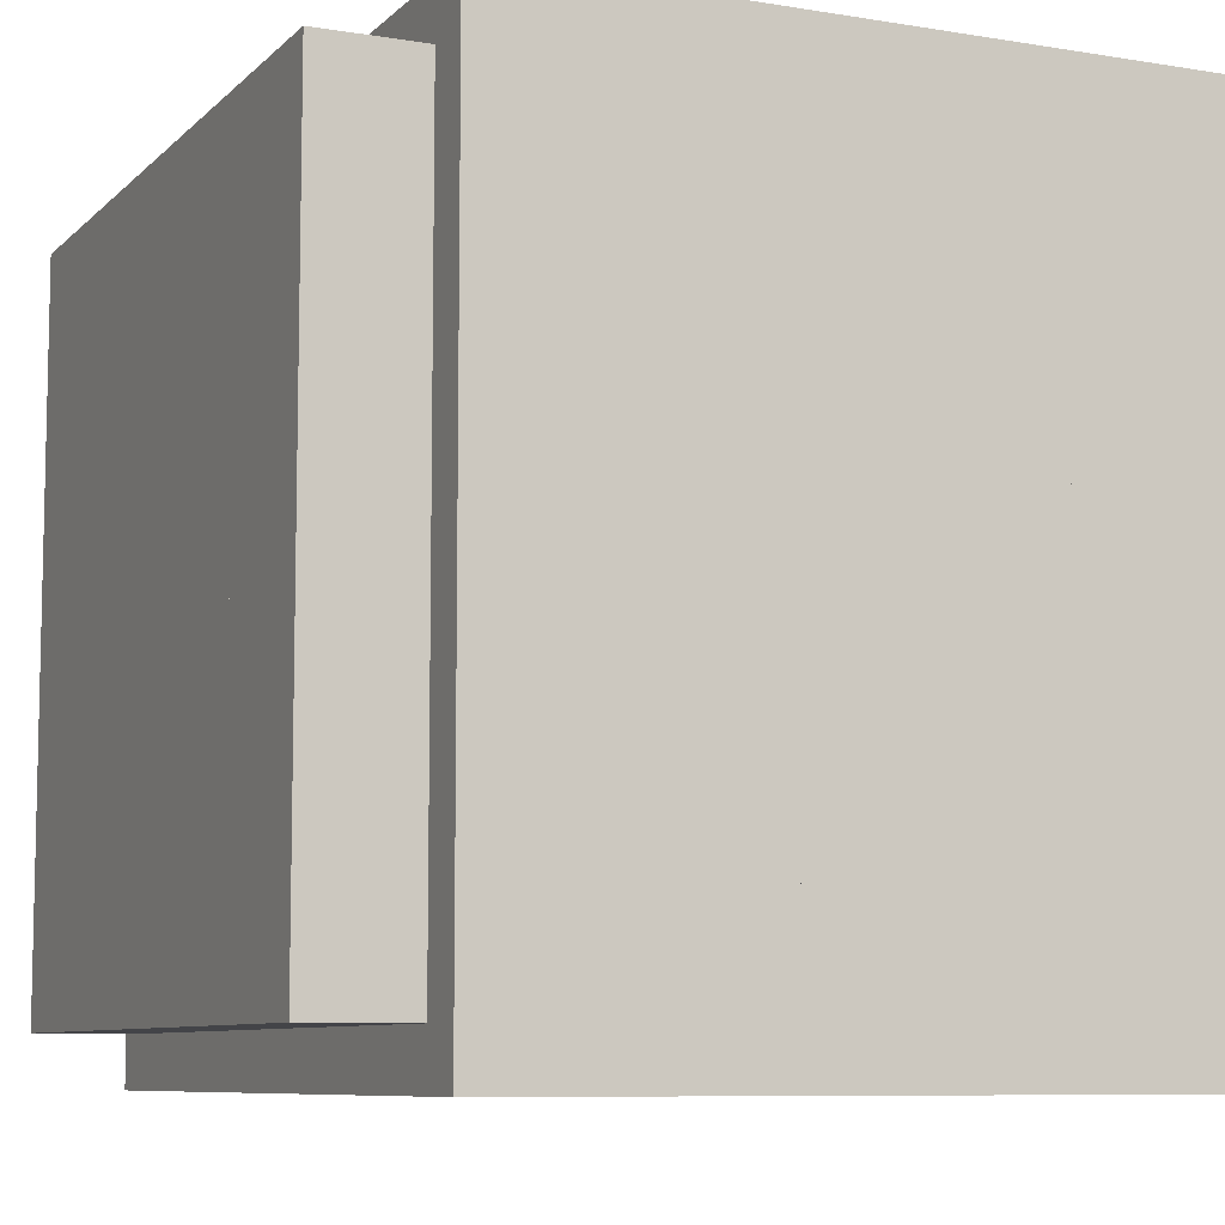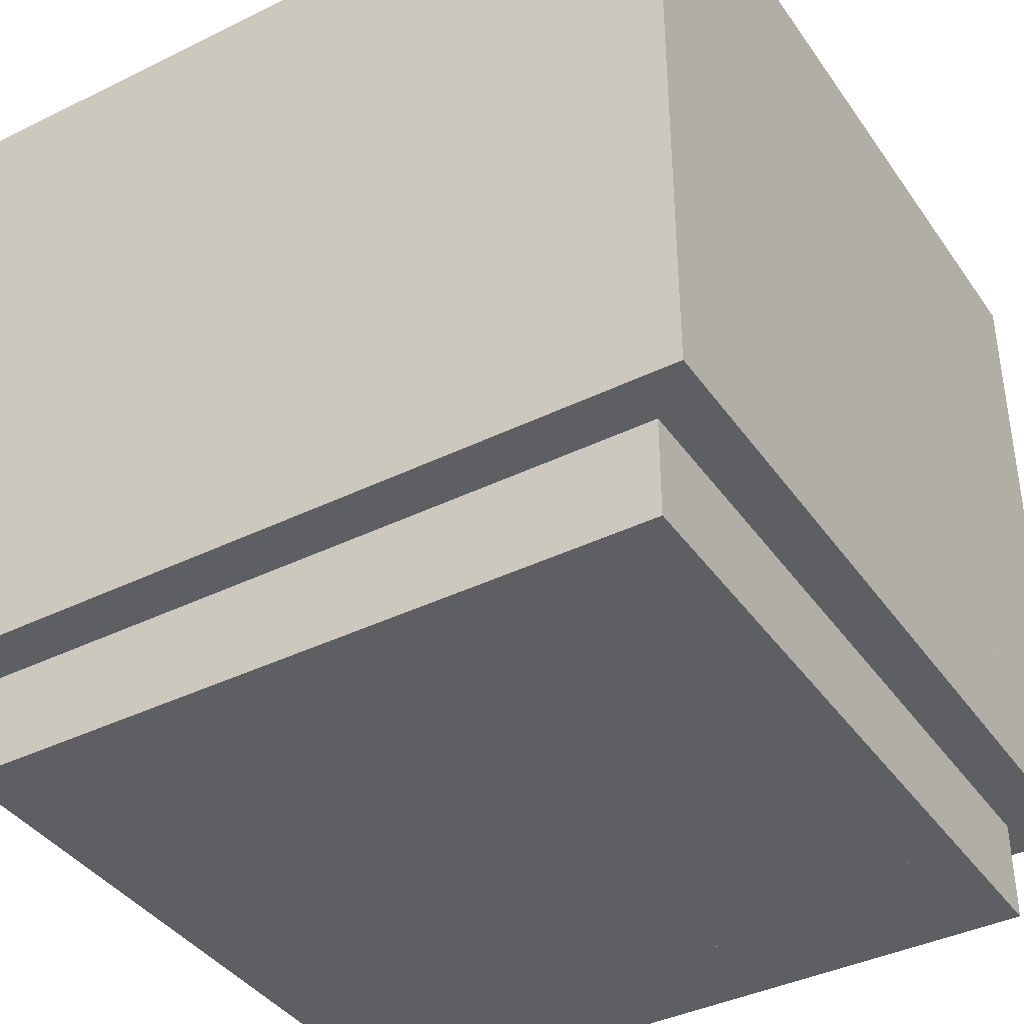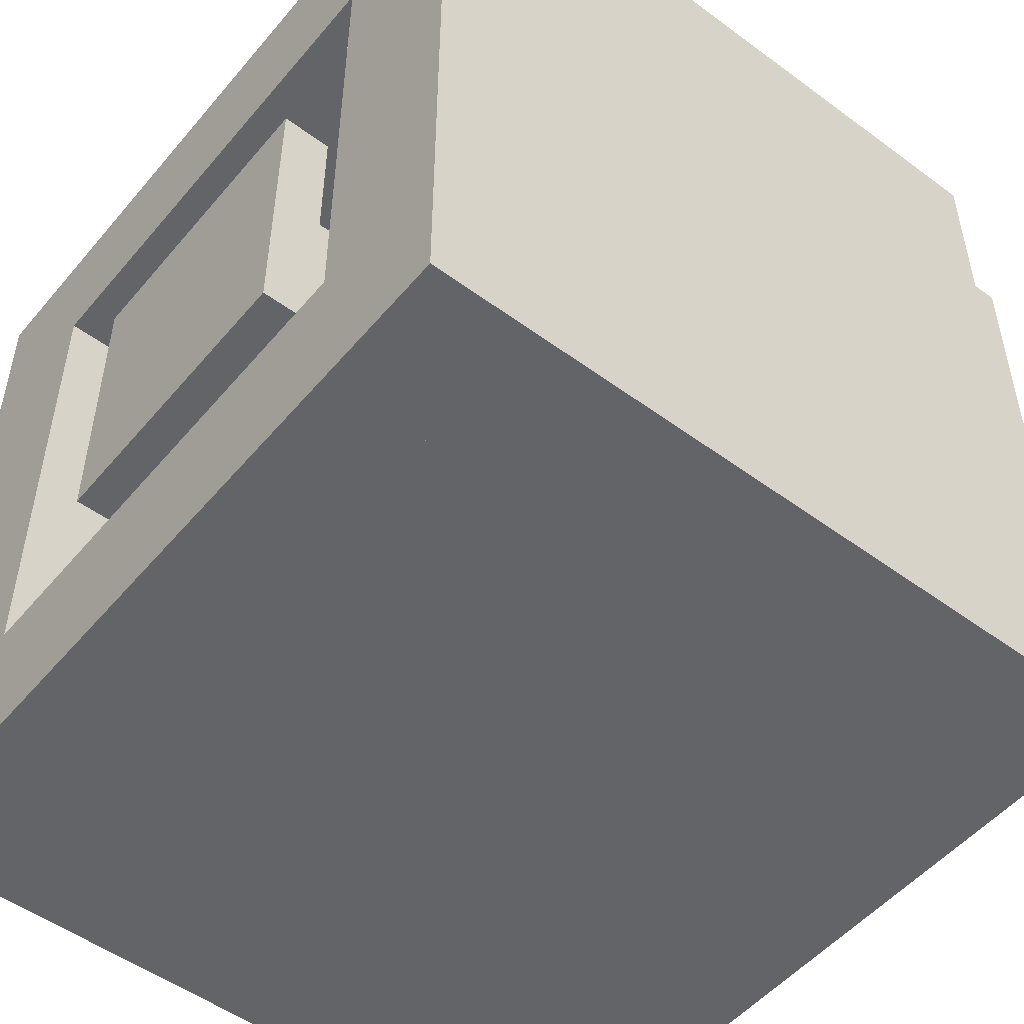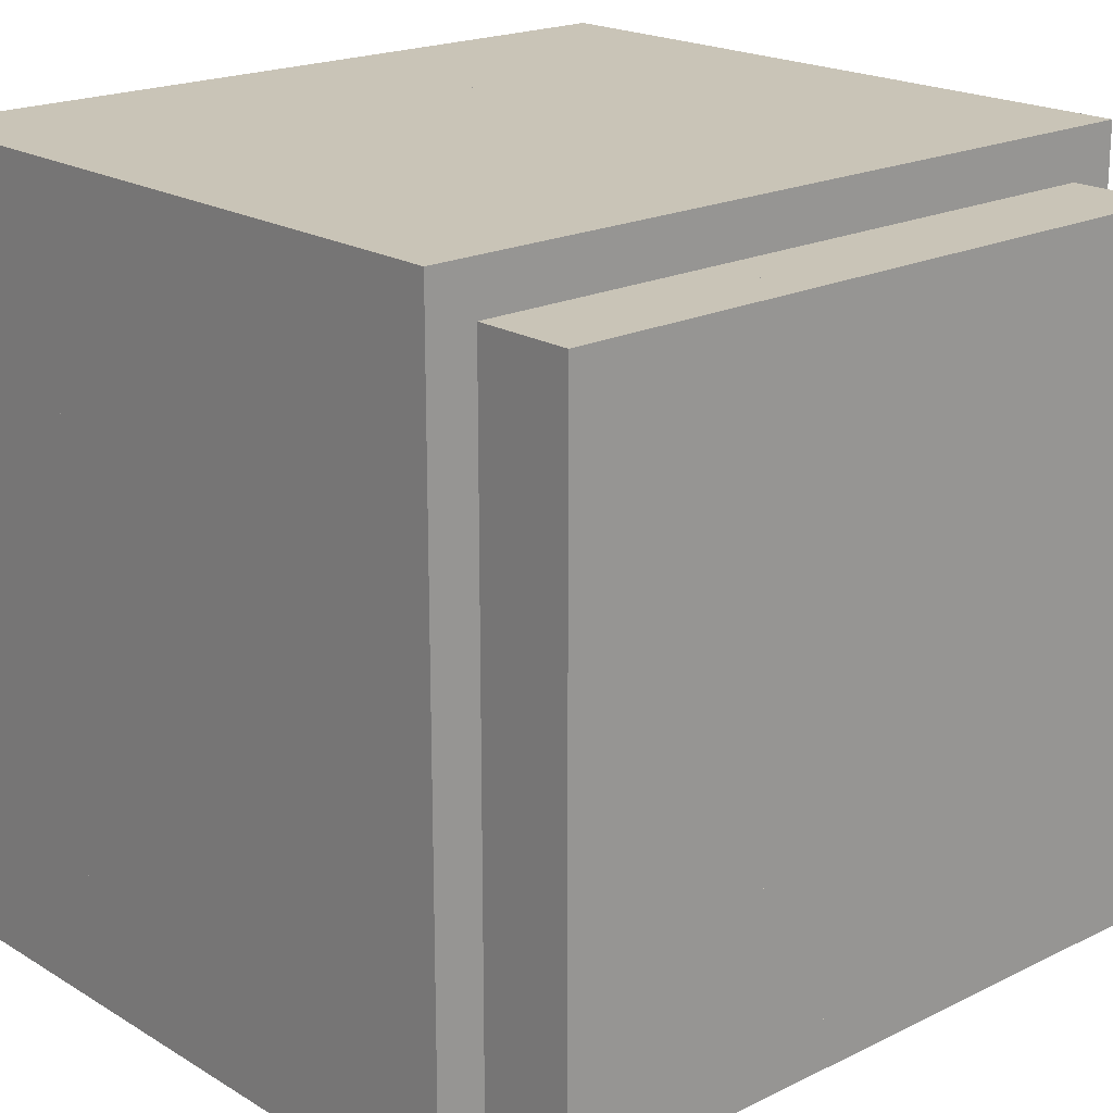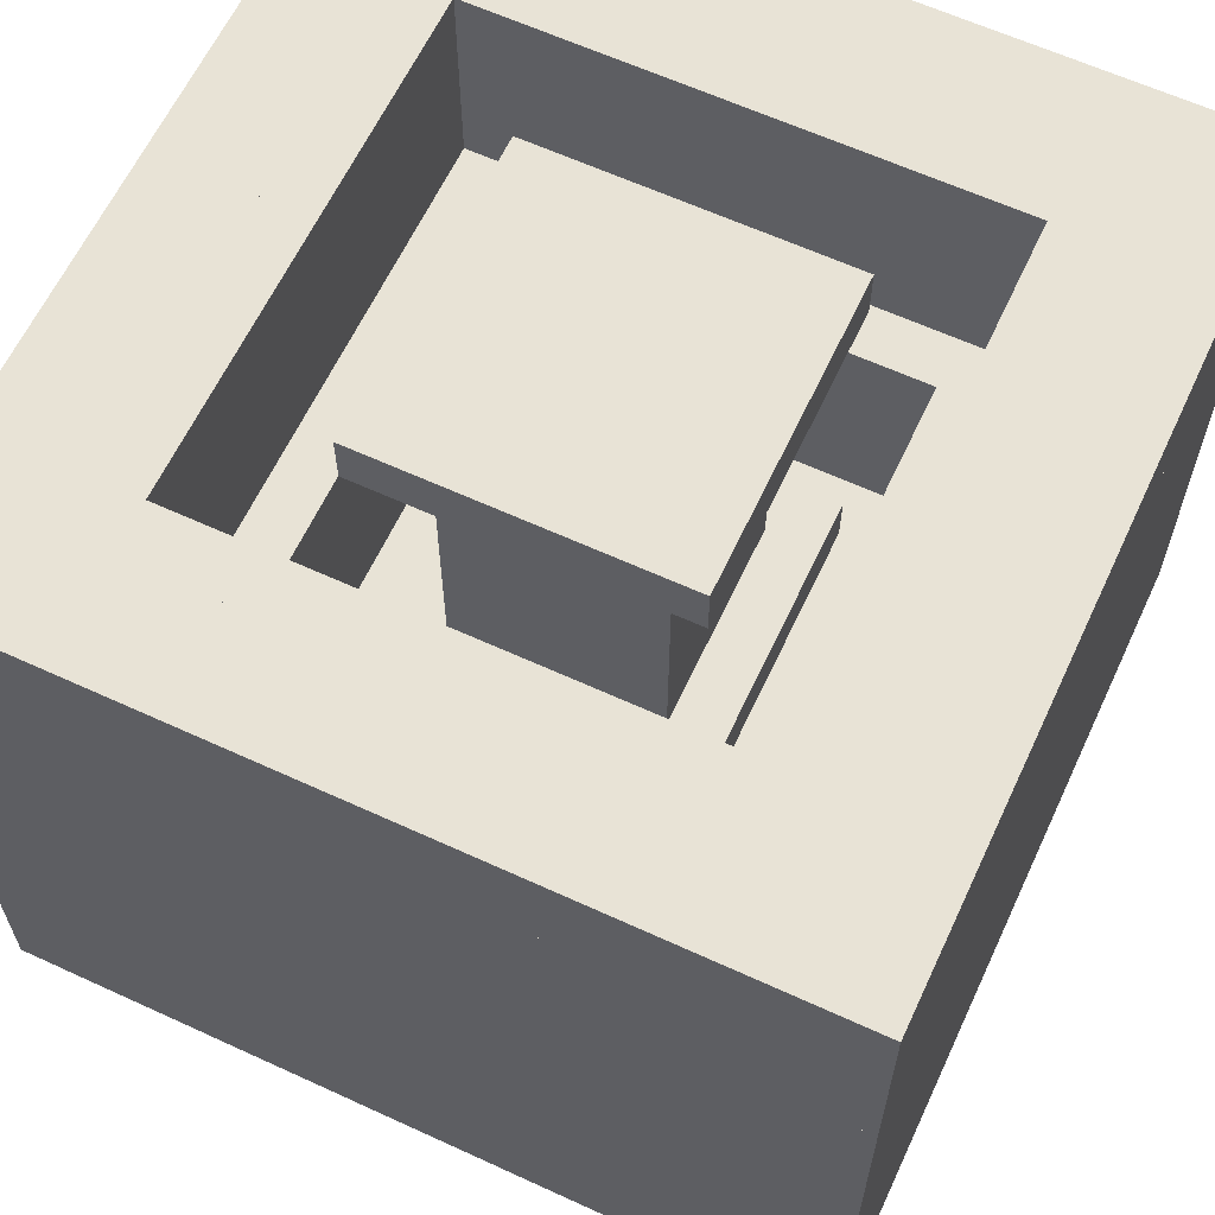
<metadata>
{"format":"obj","ext":"obj","renderer":"f3d","projection":"perspective","resolution":1024,"background":"white","views":[{"elev":-8.2,"azim":65.5,"up":"+Z"},{"elev":-39.5,"azim":-148.6,"up":"+Y"},{"elev":-51.3,"azim":-128.7,"up":"+Z"},{"elev":19.9,"azim":-42.1,"up":"+Z"},{"elev":62.5,"azim":-155.0,"up":"+Y"}]}
</metadata>
<code>
o crucible
v -0.3125 0.375 -0.3125
v -0.3125 0.5 -0.3125
v -0.3125 0.375 -0.4375
v -0.3125 0.5 -0.4375
v 0.4375 0.375 -0.3125
v 0.4375 0.5 -0.3125
v 0.4375 0.375 -0.4375
v 0.4375 0.5 -0.4375
v -0.3125 0.5 -0.4375
v -0.3125 0.375 -0.4375
v -0.3125 0.5 0.3125
v -0.3125 0.375 0.3125
v -0.4375 0.5 -0.4375
v -0.4375 0.375 -0.4375
v -0.4375 0.5 0.3125
v -0.4375 0.375 0.3125
v 0.3125 0.375 0.4375
v 0.3125 0.5 0.4375
v 0.3125 0.375 -0.3125
v 0.3125 0.5 -0.3125
v 0.4375 0.375 0.4375
v 0.4375 0.5 0.4375
v 0.4375 0.375 -0.3125
v 0.4375 0.5 -0.3125
v 0.3125 0.5 0.3125
v 0.3125 0.375 0.3125
v 0.3125 0.5 0.4375
v 0.3125 0.375 0.4375
v -0.4375 0.5 0.3125
v -0.4375 0.375 0.3125
v -0.4375 0.5 0.4375
v -0.4375 0.375 0.4375
v -0.5 -0.375 0.3125
v -0.5 0.375 0.3125
v -0.5 -0.375 -0.5
v -0.5 0.375 -0.5
v -0.3125 -0.375 0.3125
v -0.3125 0.375 0.3125
v -0.3125 -0.375 -0.5
v -0.3125 0.375 -0.5
v 0.5 0.375 -0.3125
v 0.5 -0.375 -0.3125
v 0.5 0.375 0.5
v 0.5 -0.375 0.5
v 0.3125 0.375 -0.3125
v 0.3125 -0.375 -0.3125
v 0.3125 0.375 0.5
v 0.3125 -0.375 0.5
v 0.5 0.375 -0.5
v 0.5 -0.375 -0.5
v 0.5 0.375 -0.3125
v 0.5 -0.375 -0.3125
v -0.3125 0.375 -0.5
v -0.3125 -0.375 -0.5
v -0.3125 0.375 -0.3125
v -0.3125 -0.375 -0.3125
v 0.3125 0.375 0.3125
v 0.3125 -0.375 0.3125
v 0.3125 0.375 0.5
v 0.3125 -0.375 0.5
v -0.5 0.375 0.3125
v -0.5 -0.375 0.3125
v -0.5 0.375 0.5
v -0.5 -0.375 0.5
v -0.3125 -0.375 0.3125
v -0.3125 -0.3125 0.3125
v -0.3125 -0.375 -0.3125
v -0.3125 -0.3125 -0.3125
v 0.3125 -0.375 0.3125
v 0.3125 -0.3125 0.3125
v 0.3125 -0.375 -0.3125
v 0.3125 -0.3125 -0.3125
v -0.4375 -0.375 -0.4375
v -0.4375 -0.5 -0.4375
v -0.4375 -0.375 0.4375
v -0.4375 -0.5 0.4375
v 0.4375 -0.375 -0.4375
v 0.4375 -0.5 -0.4375
v 0.4375 -0.375 0.4375
v 0.4375 -0.5 0.4375
f 7 8 6 5
f 5 6 2 1
f 3 7 5 1
f 8 4 2 6
f 9 13 15 11
f 10 9 11 12
f 3 4 8 7
f 14 13 9 10
f 1 2 4 3
f 16 15 13 14
f 21 22 18 17
f 19 23 21 17
f 12 11 15 16
f 23 24 22 21
f 14 10 12 16
f 24 20 18 22
f 17 18 20 19
f 19 20 24 23
f 30 29 25 26
f 32 31 29 30
f 30 26 28 32
f 28 27 31 32
f 25 29 31 27
f 26 25 27 28
f 33 34 36 35
f 35 36 40 39
f 39 40 38 37
f 37 38 34 33
f 35 39 37 33
f 40 36 34 38
f 46 42 44 48
f 46 45 41 42
f 48 47 45 46
f 44 43 47 48
f 41 45 47 43
f 42 41 43 44
f 54 50 52 56
f 54 53 49 50
f 56 55 53 54
f 52 51 55 56
f 49 53 55 51
f 50 49 51 52
f 62 58 60 64
f 62 61 57 58
f 64 63 61 62
f 60 59 63 64
f 57 61 63 59
f 58 57 59 60
f 65 66 68 67
f 67 68 72 71
f 71 72 70 69
f 69 70 66 65
f 67 71 69 65
f 72 68 66 70
f 76 75 73 74
f 74 78 80 76
f 80 79 75 76
f 77 73 75 79
f 78 77 79 80
f 74 73 77 78
o planter
v -0.5 0.25 0.375
v -0.5 0.5 0.375
v -0.5 0.25 -0.5
v -0.5 0.5 -0.5
v -0.375 0.25 0.375
v -0.375 0.5 0.375
v -0.375 0.25 -0.5
v -0.375 0.5 -0.5
v 0.375 0.25 0.5
v 0.375 0.5 0.5
v 0.375 0.25 -0.375
v 0.375 0.5 -0.375
v 0.5 0.25 0.5
v 0.5 0.5 0.5
v 0.5 0.25 -0.375
v 0.5 0.5 -0.375
v -0.5 0.25 0.5
v -0.5 0.5 0.5
v -0.5 0.25 0.375
v -0.5 0.5 0.375
v 0.375 0.25 0.5
v 0.375 0.5 0.5
v 0.375 0.25 0.375
v 0.375 0.5 0.375
v -0.375 0.25 -0.375
v -0.375 0.5 -0.375
v -0.375 0.25 -0.5
v -0.375 0.5 -0.5
v 0.5 0.25 -0.375
v 0.5 0.5 -0.375
v 0.5 0.25 -0.5
v 0.5 0.5 -0.5
v -0.375 -0.375 -0.25
v -0.375 0.25 -0.25
v -0.375 -0.375 -0.375
v -0.375 0.25 -0.375
v 0.25 -0.375 -0.25
v 0.25 0.25 -0.25
v 0.25 -0.375 -0.375
v 0.25 0.25 -0.375
v -0.25 -0.375 0.375
v -0.25 0.25 0.375
v -0.25 -0.375 0.25
v -0.25 0.25 0.25
v 0.375 -0.375 0.375
v 0.375 0.25 0.375
v 0.375 -0.375 0.25
v 0.375 0.25 0.25
v -0.375 -0.375 0.375
v -0.375 0.25 0.375
v -0.375 -0.375 -0.25
v -0.375 0.25 -0.25
v -0.25 -0.375 0.375
v -0.25 0.25 0.375
v -0.25 -0.375 -0.25
v -0.25 0.25 -0.25
v 0.25 -0.375 0.25
v 0.25 0.25 0.25
v 0.25 -0.375 -0.375
v 0.25 0.25 -0.375
v 0.375 -0.375 0.25
v 0.375 0.25 0.25
v 0.375 -0.375 -0.375
v 0.375 0.25 -0.375
v -0.375 -0.5 0.375
v -0.375 -0.375 0.375
v -0.375 -0.5 -0.375
v -0.375 -0.375 -0.375
v 0.375 -0.5 0.375
v 0.375 -0.375 0.375
v 0.375 -0.5 -0.375
v 0.375 -0.375 -0.375
f 81 82 84 83
f 83 84 88 87
f 87 88 86 85
f 85 86 82 81
f 83 87 85 81
f 88 84 82 86
f 89 90 92 91
f 91 92 96 95
f 95 96 94 93
f 93 94 90 89
f 91 95 93 89
f 96 92 90 94
f 97 98 100 99
f 99 100 104 103
f 103 104 102 101
f 101 102 98 97
f 99 103 101 97
f 104 100 98 102
f 105 106 108 107
f 107 108 112 111
f 111 112 110 109
f 109 110 106 105
f 107 111 109 105
f 112 108 106 110
f 113 114 116 115
f 115 116 120 119
f 119 120 118 117
f 117 118 114 113
f 115 119 117 113
f 120 116 114 118
f 121 122 124 123
f 123 124 128 127
f 127 128 126 125
f 125 126 122 121
f 123 127 125 121
f 128 124 122 126
f 129 130 132 131
f 131 132 136 135
f 135 136 134 133
f 133 134 130 129
f 131 135 133 129
f 136 132 130 134
f 137 138 140 139
f 139 140 144 143
f 143 144 142 141
f 141 142 138 137
f 139 143 141 137
f 144 140 138 142
f 145 146 148 147
f 147 148 152 151
f 151 152 150 149
f 149 150 146 145
f 147 151 149 145
f 152 148 146 150
o vase
v -0.25 -0.5 0.25
v -0.25 -0.4375 0.25
v -0.25 -0.5 -0.25
v -0.25 -0.4375 -0.25
v 0.25 -0.5 0.25
v 0.25 -0.4375 0.25
v 0.25 -0.5 -0.25
v 0.25 -0.4375 -0.25
v -0.3125 -0.4375 0.3125
v -0.3125 -0.0625 0.3125
v -0.3125 -0.4375 -0.3125
v -0.3125 -0.0625 -0.3125
v 0.3125 -0.4375 0.3125
v 0.3125 -0.0625 0.3125
v 0.3125 -0.4375 -0.3125
v 0.3125 -0.0625 -0.3125
v 0.25 0 -0.25
v 0.25 -0.0625 -0.25
v 0.25 0 0.25
v 0.25 -0.0625 0.25
v -0.25 0 -0.25
v -0.25 -0.0625 -0.25
v -0.25 0 0.25
v -0.25 -0.0625 0.25
v -0.125 0 0.125
v -0.125 0.4375 0.125
v -0.125 0 -0.125
v -0.125 0.4375 -0.125
v 0.125 0 0.125
v 0.125 0.4375 0.125
v 0.125 0 -0.125
v 0.125 0.4375 -0.125
v -0.1875 0.4375 0.1875
v -0.1875 0.5 0.1875
v -0.1875 0.4375 -0.1875
v -0.1875 0.5 -0.1875
v 0.1875 0.4375 0.1875
v 0.1875 0.5 0.1875
v 0.1875 0.4375 -0.1875
v 0.1875 0.5 -0.1875
f 153 154 156 155
f 155 156 160 159
f 159 160 158 157
f 157 158 154 153
f 155 159 157 153
f 160 156 154 158
f 161 162 164 163
f 163 164 168 167
f 167 168 166 165
f 165 166 162 161
f 163 167 165 161
f 168 164 162 166
f 174 170 172 176
f 174 173 169 170
f 176 175 173 174
f 172 171 175 176
f 169 173 175 171
f 170 169 171 172
f 177 178 180 179
f 179 180 184 183
f 183 184 182 181
f 181 182 178 177
f 179 183 181 177
f 184 180 178 182
f 185 186 188 187
f 187 188 192 191
f 191 192 190 189
f 189 190 186 185
f 187 191 189 185
f 192 188 186 190
o urn
v -0.125 -0.5 0.125
v -0.125 -0.4375 0.125
v -0.125 -0.5 -0.125
v -0.125 -0.4375 -0.125
v 0.125 -0.5 0.125
v 0.125 -0.4375 0.125
v 0.125 -0.5 -0.125
v 0.125 -0.4375 -0.125
v -0.1875 -0.4375 0.1875
v -0.1875 -0.0625 0.1875
v -0.1875 -0.4375 -0.1875
v -0.1875 -0.0625 -0.1875
v 0.1875 -0.4375 0.1875
v 0.1875 -0.0625 0.1875
v 0.1875 -0.4375 -0.1875
v 0.1875 -0.0625 -0.1875
v -0.125 -0.0625 0.125
v -0.125 0.125 0.125
v -0.125 -0.0625 -0.125
v -0.125 0.125 -0.125
v 0.125 -0.0625 0.125
v 0.125 0.125 0.125
v 0.125 -0.0625 -0.125
v 0.125 0.125 -0.125
v -0.1875 0 0.1875
v -0.1875 0.0625 0.1875
v -0.1875 0 -0.1875
v -0.1875 0.0625 -0.1875
v 0.1875 0 0.1875
v 0.1875 0.0625 0.1875
v 0.1875 0 -0.1875
v 0.1875 0.0625 -0.1875
f 193 194 196 195
f 195 196 200 199
f 199 200 198 197
f 197 198 194 193
f 195 199 197 193
f 200 196 194 198
f 201 202 204 203
f 203 204 208 207
f 207 208 206 205
f 205 206 202 201
f 203 207 205 201
f 208 204 202 206
f 209 210 212 211
f 211 212 216 215
f 215 216 214 213
f 213 214 210 209
f 211 215 213 209
f 216 212 210 214
f 217 218 220 219
f 219 220 224 223
f 223 224 222 221
f 221 222 218 217
f 219 223 221 217
f 224 220 218 222
o mould
v -0.1875 -0.5 0.1875
v -0.1875 -0.375 0.1875
v -0.1875 -0.5 -0.1875
v -0.1875 -0.375 -0.1875
v 0.1875 -0.5 0.1875
v 0.1875 -0.375 0.1875
v 0.1875 -0.5 -0.1875
v 0.1875 -0.375 -0.1875
f 225 226 228 227
f 227 228 232 231
f 231 232 230 229
f 229 230 226 225
f 227 231 229 225
f 232 228 226 230
o brick
v -0.1875 -0.5 0.375
v -0.1875 -0.25 0.375
v -0.1875 -0.5 -0.375
v -0.1875 -0.25 -0.375
v 0.1875 -0.5 0.375
v 0.1875 -0.25 0.375
v 0.1875 -0.5 -0.375
v 0.1875 -0.25 -0.375
f 233 234 236 235
f 235 236 240 239
f 239 240 238 237
f 237 238 234 233
f 235 239 237 233
f 240 236 234 238
o cake
v -0.4375 -0.5 0.4375
v -0.4375 0 0.4375
v -0.4375 -0.5 -0.4375
v -0.4375 0 -0.4375
v 0.4375 -0.5 0.4375
v 0.4375 0 0.4375
v 0.4375 -0.5 -0.4375
v 0.4375 0 -0.4375
f 241 242 244 243
f 243 244 248 247
f 247 248 246 245
f 245 246 242 241
f 243 247 245 241
f 248 244 242 246
o cookies
v -0.1875 -0.5 0.4375
v -0.1875 -0.4375 0.4375
v -0.1875 -0.5 0.3125
v -0.1875 -0.4375 0.3125
v -0.0625 -0.5 0.4375
v -0.0625 -0.4375 0.4375
v -0.0625 -0.5 0.3125
v -0.0625 -0.4375 0.3125
v 0.0625 -0.5 0.4375
v 0.0625 -0.4375 0.4375
v 0.0625 -0.5 0.3125
v 0.0625 -0.4375 0.3125
v 0.1875 -0.5 0.4375
v 0.1875 -0.4375 0.4375
v 0.1875 -0.5 0.3125
v 0.1875 -0.4375 0.3125
v -0.1875 -0.5 0.1875
v -0.1875 -0.4375 0.1875
v -0.1875 -0.5 0.0625
v -0.1875 -0.4375 0.0625
v -0.0625 -0.5 0.1875
v -0.0625 -0.4375 0.1875
v -0.0625 -0.5 0.0625
v -0.0625 -0.4375 0.0625
v -0.1875 -0.5 -0.0625
v -0.1875 -0.4375 -0.0625
v -0.1875 -0.5 -0.1875
v -0.1875 -0.4375 -0.1875
v -0.0625 -0.5 -0.0625
v -0.0625 -0.4375 -0.0625
v -0.0625 -0.5 -0.1875
v -0.0625 -0.4375 -0.1875
v -0.1875 -0.5 -0.3125
v -0.1875 -0.4375 -0.3125
v -0.1875 -0.5 -0.4375
v -0.1875 -0.4375 -0.4375
v -0.0625 -0.5 -0.3125
v -0.0625 -0.4375 -0.3125
v -0.0625 -0.5 -0.4375
v -0.0625 -0.4375 -0.4375
v 0.0625 -0.5 -0.3125
v 0.0625 -0.4375 -0.3125
v 0.0625 -0.5 -0.4375
v 0.0625 -0.4375 -0.4375
v 0.1875 -0.5 -0.3125
v 0.1875 -0.4375 -0.3125
v 0.1875 -0.5 -0.4375
v 0.1875 -0.4375 -0.4375
v 0.0625 -0.5 -0.0625
v 0.0625 -0.4375 -0.0625
v 0.0625 -0.5 -0.1875
v 0.0625 -0.4375 -0.1875
v 0.1875 -0.5 -0.0625
v 0.1875 -0.4375 -0.0625
v 0.1875 -0.5 -0.1875
v 0.1875 -0.4375 -0.1875
v 0.0625 -0.5 0.1875
v 0.0625 -0.4375 0.1875
v 0.0625 -0.5 0.0625
v 0.0625 -0.4375 0.0625
v 0.1875 -0.5 0.1875
v 0.1875 -0.4375 0.1875
v 0.1875 -0.5 0.0625
v 0.1875 -0.4375 0.0625
f 249 250 252 251
f 251 252 256 255
f 255 256 254 253
f 253 254 250 249
f 251 255 253 249
f 256 252 250 254
f 257 258 260 259
f 259 260 264 263
f 263 264 262 261
f 261 262 258 257
f 259 263 261 257
f 264 260 258 262
f 265 266 268 267
f 267 268 272 271
f 271 272 270 269
f 269 270 266 265
f 267 271 269 265
f 272 268 266 270
f 273 274 276 275
f 275 276 280 279
f 279 280 278 277
f 277 278 274 273
f 275 279 277 273
f 280 276 274 278
f 281 282 284 283
f 283 284 288 287
f 287 288 286 285
f 285 286 282 281
f 283 287 285 281
f 288 284 282 286
f 289 290 292 291
f 291 292 296 295
f 295 296 294 293
f 293 294 290 289
f 291 295 293 289
f 296 292 290 294
f 297 298 300 299
f 299 300 304 303
f 303 304 302 301
f 301 302 298 297
f 299 303 301 297
f 304 300 298 302
f 305 306 308 307
f 307 308 312 311
f 311 312 310 309
f 309 310 306 305
f 307 311 309 305
f 312 308 306 310
o pie
v -0.375 -0.5 0.375
v -0.375 -0.25 0.375
v -0.375 -0.5 -0.375
v -0.375 -0.25 -0.375
v 0.375 -0.5 0.375
v 0.375 -0.25 0.375
v 0.375 -0.5 -0.375
v 0.375 -0.25 -0.375
f 320 316 314 318
f 313 314 316 315
f 315 316 320 319
f 319 320 318 317
f 317 318 314 313
f 315 319 317 313
o nether_brick
v -0.1875 -0.5 0.375
v -0.1875 -0.25 0.375
v -0.1875 -0.5 -0.375
v -0.1875 -0.25 -0.375
v 0.1875 -0.5 0.375
v 0.1875 -0.25 0.375
v 0.1875 -0.5 -0.375
v 0.1875 -0.25 -0.375
f 321 322 324 323
f 323 324 328 327
f 327 328 326 325
f 325 326 322 321
f 323 327 325 321
f 328 324 322 326
o bread
v -0.1875 -0.5 0.375
v -0.1875 -0.25 0.375
v -0.1875 -0.5 -0.375
v -0.1875 -0.25 -0.375
v 0.1875 -0.5 0.375
v 0.1875 -0.25 0.375
v 0.1875 -0.5 -0.375
v 0.1875 -0.25 -0.375
f 329 330 332 331
f 331 332 336 335
f 335 336 334 333
f 333 334 330 329
f 331 335 333 329
f 336 332 330 334

</code>
